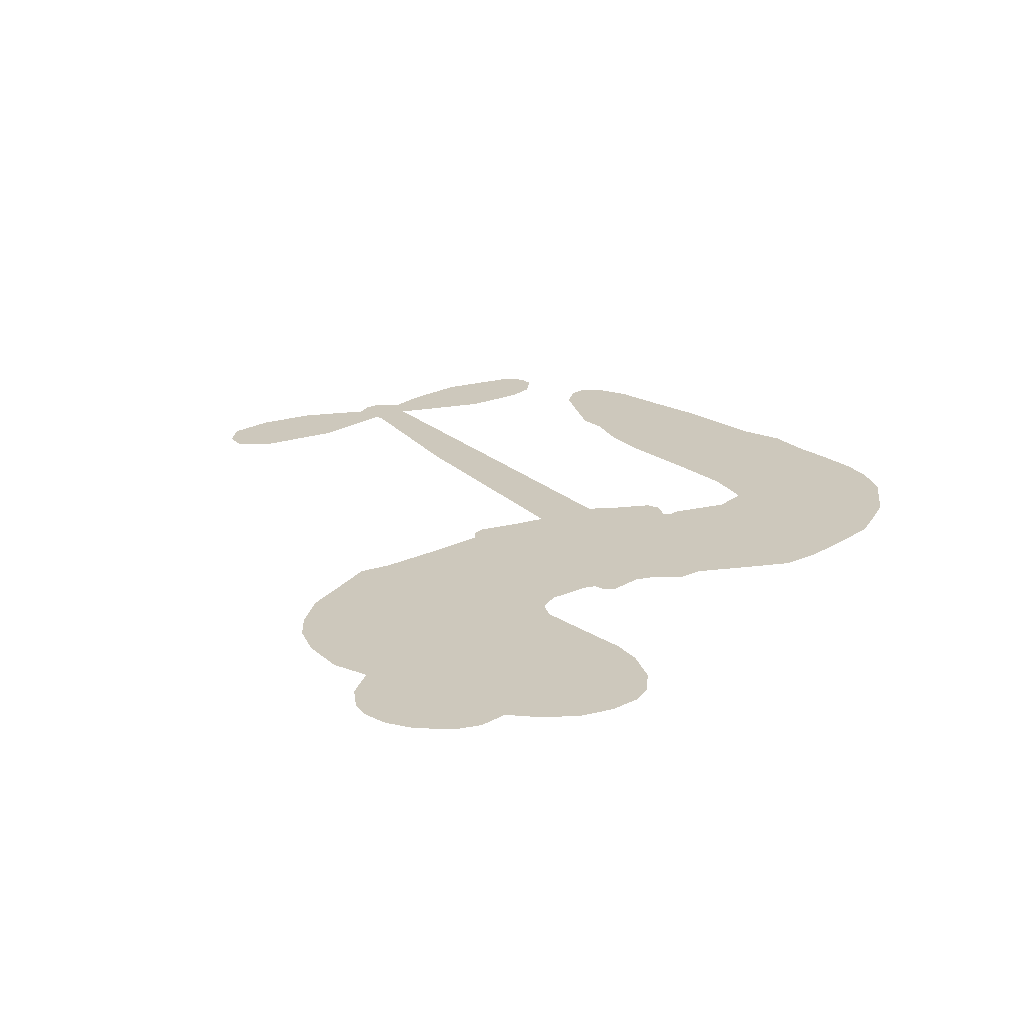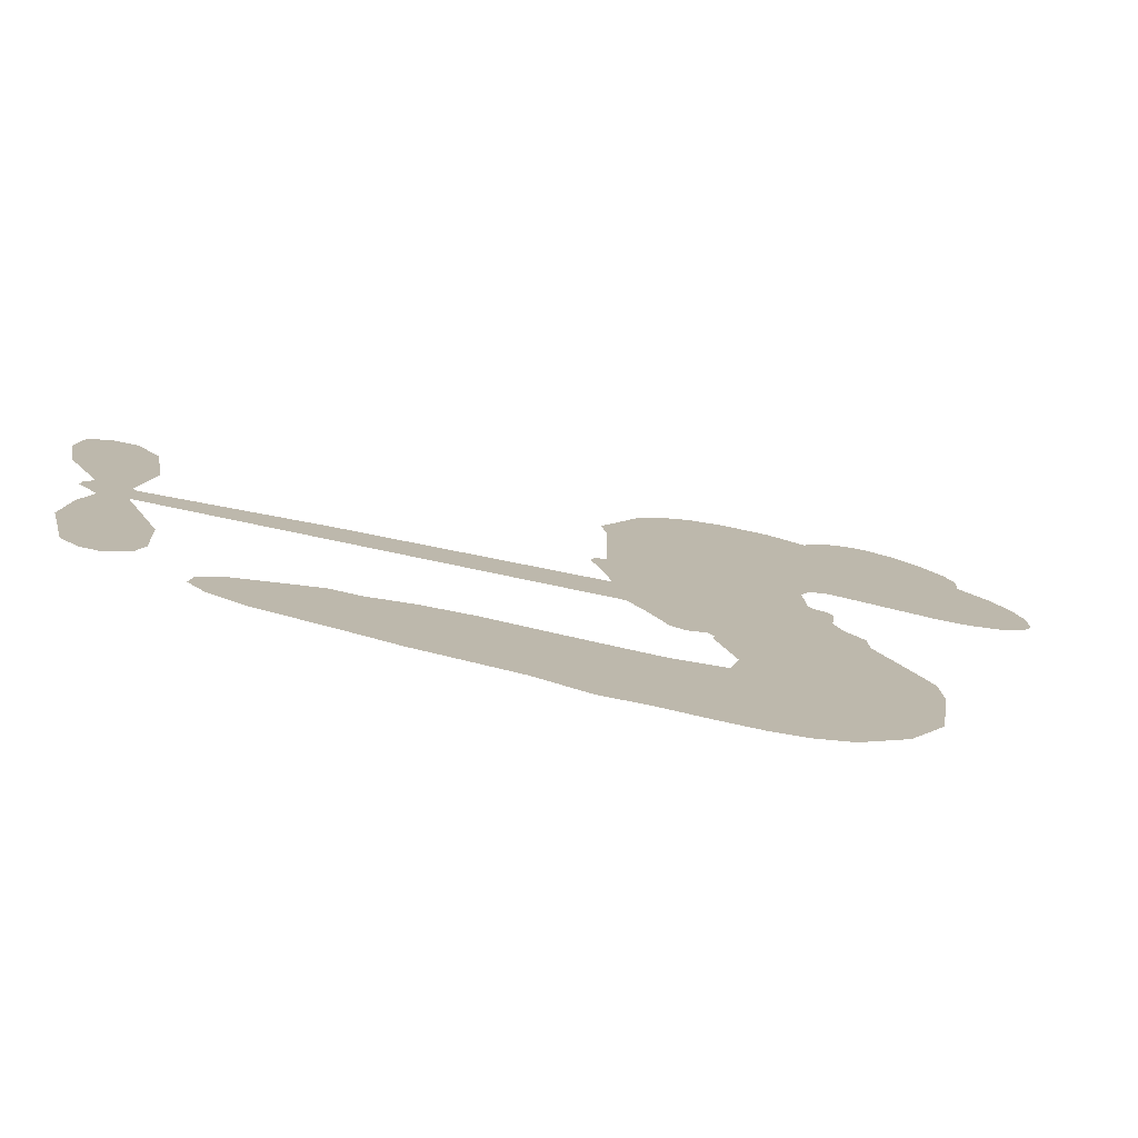
<metadata>
{"format":"obj","ext":"obj","renderer":"f3d","projection":"perspective","resolution":1024,"background":"white","views":[{"elev":22.2,"azim":-128.7,"up":"+Z"},{"elev":-78.4,"azim":167.3,"up":"+Y"}]}
</metadata>
<code>
v -285.6 56.66 0
v -282.7 61.04 0
v -279 64.58 0
v -279.3 68.77 0
v -278 72.27 0
v -274.3 76.29 0
v -270.8 78.34 0
v -267.3 79.02 0
v -264.4 78.58 0
v -260.8 76.36 0
v -257.7 72.22 0
v -252.4 73.98 0
v -245.9 73.52 0
v -240.9 71.82 0
v -237.4 69.2 0
v -233.4 64.54 0
v -228.1 52.42 0
v -228.8 48.09 0
v -228.5 30.62 0
v -227 29.46 0
v -226.5 27.73 0
v -229.1 17.15 0
v -195 13.14 0
v -171.9 9.053 0
v -171 9.512 0
v -172.6 21.63 0
v -170.8 32.88 0
v -167.5 37.19 0
v -164.2 36.84 0
v -161.3 33.96 0
v -160.6 27.44 0
v -162.1 19.09 0
v -166.6 9.816 0
v -165.4 7.743 0
v -165.4 5.653 0
v -168 2.709 0
v -166.5 -3.344 0
v -165.8 -12.17 0
v -168.5 -23.67 0
v -170.9 -25.76 0
v -173.4 -25.68 0
v -176.2 -22.69 0
v -177.1 -18.65 0
v -176.7 -9.601 0
v -171.6 3.695 0
v -230.6 8.153 0
v -235.6 -0.5725 0
v -237.5 -1.18 0
v -240.2 0.06102 0
v -240.9 -0.9147 0
v -240.6 -2.179 0
v -243.1 -10.45 0
v -241.9 -15.56 0
v -235.1 -17.2 0
v -213.7 -17.25 0
v -206.9 -18.05 0
v -201 -19.83 0
v -197 -19.81 0
v -186.1 -25.06 0
v -183.5 -28.24 0
v -183.2 -30.96 0
v -185.5 -33.66 0
v -189.9 -35.65 0
v -206.5 -38.19 0
v -219.6 -38.94 0
v -226.3 -40.86 0
v -232.6 -40.33 0
v -244.3 -40.35 0
v -248.9 -39.36 0
v -254 -36.84 0
v -260.5 -30.22 0
v -265.3 -21.13 0
v -267.4 -6.893 0
v -267.2 -1.371 0
v -260.8 11.66 0
v -260.7 15.57 0
v -258.1 18.28 0
v -257 21.35 0
v -257.7 26.25 0
v -256.7 27.55 0
v -255 27.9 0
v -254.4 29.24 0
v -254.3 35.56 0
v -255.6 38.45 0
v -258.2 39.75 0
v -272.8 38.96 0
v -277.1 39.58 0
v -282.3 41.86 0
v -285.4 44.93 0
v -286.7 47.76 0
v -286.8 52.2 0
v -201.1 5.905 0
v -170.7 7.783 0
v -252.6 27.54 0
v -242.3 0.8536 0
v -241.9 -6.341 0
v -255.6 25.74 0
v -229.7 27.74 0
v -233.3 3.905 0
v -186.3 4.796 0
v -168.8 9.109 0
v -178.9 4.244 0
v -175.3 3.969 0
v -257.3 23.83 0
v -240.3 2.848 0
v -171.8 15.57 0
v -168.2 6.302 0
v -169.3 12.83 0
v -187 -30.03 0
v -172 -22.01 0
v -250.7 31.9 0
v -243 -2.188 0
v -254.7 22.98 0
v -281 48.63 0
v -266.7 73.6 0
v -254.9 43.67 0
v -227.9 22.55 0
v -237.4 1.814 0
v -183.4 11.09 0
v -177.7 10.07 0
v -244.9 5.335 0
v -234.5 31.15 0
v -253.5 18.33 0
v -250.3 39.5 0
v -237.2 6.37 0
v -173.4 6.377 0
v -248.1 0.4987 0
v -176.6 6.964 0
v -180 7.535 0
v -256.1 13.59 0
v -199 -26.82 0
v -174.1 -2.953 0
v -166.3 32.92 0
v -164.4 14.45 0
v -167.1 -17.92 0
v -272.4 68.14 0
v -182.6 4.519 0
v -199 -23.04 0
v -170.8 -0.4313 0
v -205.7 -25.06 0
v -191.5 -22.39 0
v -195.1 -24.93 0
v -243.8 64.27 0
v -245 -32.29 0
v -282.1 53.32 0
v -274 46.28 0
v -270.7 74.21 0
v -244.4 26.14 0
v -249.1 -6.71 0
v -171.7 27.25 0
v -167.9 16.72 0
v -276 66.93 0
v -273.3 60.48 0
v -273.1 64.34 0
v -266.4 62.04 0
v -269 65.52 0
v -198.2 -36.81 0
v -190.8 -27.14 0
v -241.3 67.64 0
v -236.2 51.46 0
v -245.9 -36.41 0
v -274.5 42.45 0
v -265.5 39.39 0
v -278.3 44.95 0
v -248.3 28.08 0
v -245.5 -7.622 0
v -248.9 -13.02 0
v -270.1 62.03 0
v -268.9 55.4 0
v -262.6 67.61 0
v -268.5 69.77 0
v -246.1 68.61 0
v -238.6 62.98 0
v -232 50.82 0
v -238.4 -40.48 0
v -250.3 -33.18 0
v -249.9 23.36 0
v -243 34.27 0
v -265.5 65.48 0
v -260.9 62.29 0
v -230.8 58.46 0
v -250.4 35.7 0
v -242.3 -35.02 0
v -238.4 -29.21 0
v -246.5 31.97 0
v -233.5 54.95 0
v -228.8 39.29 0
v -246.8 36.61 0
v -235.5 59.29 0
v -243.4 44.49 0
v -235.4 43.78 0
v -246.2 41.02 0
v -232.7 46.86 0
v -240.8 39.56 0
v -249.3 46.54 0
v -228.8 43.67 0
v -249.1 42.94 0
v -232.2 41.41 0
v -236.3 39.38 0
v -232.6 37.16 0
v -236.6 34.98 0
v -228.7 34.94 0
v -239.4 30.9 0
v -232.1 33.76 0
v -253.3 40.7 0
v -245.3 2.135 0
v -248.3 4.107 0
v -248.7 10.76 0
v -254.6 1.809 0
v -163.2 30.46 0
v -167.3 28.47 0
v -168.4 23.81 0
v -275.9 52.29 0
v -277.1 48.63 0
v -236.8 21.33 0
v -278.1 59.87 0
v -261.5 46.04 0
v -245.3 -13.92 0
v -248.6 -20.53 0
v -245.2 -18.16 0
v -248.5 -16.75 0
v -254.9 -15.92 0
v -252 -18.47 0
v -243.3 -24.66 0
v -257.6 -22.9 0
v -245.4 -21.75 0
v -248.7 -26.4 0
v -240.6 -20.35 0
v -255.4 -19.83 0
v -266.5 -14 0
v -253 -24.24 0
v -262.2 72.09 0
v -265.1 70.12 0
v -249.4 71.18 0
v -253.8 69.28 0
v -250.2 66.74 0
v -255.1 63.46 0
v -235.4 66.87 0
v -238.5 66.23 0
v -250.6 -36.43 0
v -255.4 -31.64 0
v -263.4 57.06 0
v -232.1 61.5 0
v -243.2 55.97 0
v -251.7 14.15 0
v -253.4 9.552 0
v -244.7 17.38 0
v -249.1 17.8 0
v -247.1 14.34 0
v -243.3 10.43 0
v -260 -4.319 0
v -169.2 20.18 0
v -165.4 21.23 0
v -161.4 23.26 0
v -164.3 25.93 0
v -279.2 51.52 0
v -278.4 55.66 0
v -274.1 56.24 0
v -232.3 20.67 0
v -236.9 26.56 0
v -276.1 62.68 0
v -258.6 43.53 0
v -257 48.39 0
v -261.9 39.58 0
v -269.1 43.63 0
v -263.9 42.97 0
v -266 47.19 0
v -262.6 51.53 0
v -248.2 -30.19 0
v -244.7 -28.35 0
v -252.2 -28.6 0
v -256.4 -27.25 0
v -238.7 -24.53 0
v -224.6 -17.35 0
v -236.8 -20.93 0
v -234.4 -24.43 0
v -229.9 -17.31 0
v -233.9 -28.93 0
v -236 -32.73 0
v -226.6 -25.26 0
v -233 -20.54 0
v -239.7 -32.59 0
v -234.1 -36.49 0
v -230.7 -26.07 0
v -229 -21.7 0
v -229 -36.78 0
v -225.1 -21.42 0
v -227.9 -31.16 0
v -219.4 -25.82 0
v -231.9 -32.46 0
v -219.2 -17.3 0
v -222.9 -24.48 0
v -224.2 -28.71 0
v -219.8 -21.57 0
v -223.2 -34.39 0
v -214.4 -22.99 0
v -238.5 -16.4 0
v -258.1 67.66 0
v -263.6 60.38 0
v -266.5 58.59 0
v -260.5 58.85 0
v -257.6 60.92 0
v -260 54.71 0
v -251.9 57.7 0
v -257.1 57.16 0
v -255.9 52.79 0
v -252.6 49.61 0
v -252.6 46.17 0
v -247.5 52.09 0
v -252.1 53.65 0
v -239.8 58.8 0
v -243.8 60.1 0
v -239.2 54.56 0
v -248.3 62.05 0
v -247.4 57.4 0
v -242.7 51.05 0
v -250.4 7.289 0
v -253.9 5.664 0
v -264 5.149 0
v -257.9 8.048 0
v -262.4 8.412 0
v -260.4 5.385 0
v -262.1 0.3871 0
v -246.2 8.48 0
v -241.2 7.059 0
v -238.5 10.94 0
v -264.1 -4.222 0
v -259.6 -17.23 0
v -281.8 57.35 0
v -231.2 24.29 0
v -240.7 27.12 0
v -243.2 30.03 0
v -241.4 22.28 0
v -233.4 27.84 0
v -269.2 39.19 0
v -260.2 49.15 0
v -265.5 53.96 0
v -268.8 50.86 0
v -272.1 52.95 0
v -225.3 -37.33 0
v -219.9 -30.78 0
v -258.3 64.33 0
v -251.6 63.45 0
v -245.8 48.51 0
v -258.1 -0.4896 0
v -254.4 -4.726 0
v -265.6 1.891 0
v -234.7 9.272 0
v -231.9 12.99 0
v -241.5 14.28 0
v -236.6 15.67 0
v -234.6 24.1 0
v -245.7 21.83 0
v -270.2 47.31 0
v -219 -34.84 0
v -213 -38.55 0
v -212.6 -31.16 0
v -216.3 -38.75 0
v -214.9 -34.85 0
v -210.6 -34.95 0
v -216.2 -31.44 0
v -214.5 -27.36 0
v -207 -30.62 0
v -210.3 -25.12 0
v -208 -21.88 0
v -204.3 -21.62 0
v -210.3 -17.64 0
v -215.9 7.023 0
v -212 15.14 0
v -233.2 16.8 0
v -240.1 18.19 0
v -206.9 -34.41 0
v -201.8 -32.42 0
v -202.4 -37.45 0
v -195.1 -30.09 0
v -211.4 -21.04 0
v -223.3 7.586 0
v -198.7 -30.49 0
v -194.1 -36.22 0
v -196.5 -33.43 0
v -192.5 -32.83 0
v -220.6 16.14 0
v -228.7 13.84 0
v -224.9 16.64 0
v -172.3 -16.8 0
v -169.1 -14.45 0
v -170.7 -8.653 0
v -176.9 -14.13 0
v -172.9 -12.56 0
v -274 71.86 0
v -246.9 -3.266 0
v -250.9 -2.56 0
v -239.5 43.43 0
v -237.7 47.38 0
v -239.9 36.17 0
v -263 -25.68 0
v -261.4 -21.92 0
v -216.4 -19.86 0
v -262.3 -9.9 0
v -258.3 -12.42 0
v -253.4 -10.75 0
v -258.6 -8.215 0
v -250.2 -9.954 0
v -255.3 -8.035 0
v -209.9 -28.68 0
v -203 -28.33 0
v -202.1 -24.85 0
v -223.2 12.26 0
v -226.9 7.87 0
v -219.4 9.882 0
v -216.3 15.64 0
v -208.5 6.463 0
v -215.2 11.38 0
v -212.2 6.743 0
v -203.5 14.14 0
v -210 10.91 0
v -205.5 9.97 0
v -207.8 14.64 0
v -204.8 6.183 0
v -166.2 -7.755 0
v -170.4 -4.603 0
v -175.4 -6.277 0
v -241.4 47.64 0
v -267 -10.44 0
v -262.4 -14.2 0
v -265.9 -17.57 0
v -262.7 -18.54 0
v -226.5 11.25 0
v -189.2 12.12 0
v -186.8 8.832 0
v -193.7 5.349 0
v -190 5.072 0
v -191.6 8.825 0
v -195.8 9.009 0
v -199.2 13.64 0
v -201.3 10.05 0
v -237.9 -35.86 0
v -241.4 -38.34 0
f 112 206 391
f 186 160 174
f 75 130 76
f 203 122 201
f 105 121 206
f 45 107 93
f 51 50 112
f 123 78 77
f 89 88 114
f 125 118 99
f 1 91 145
f 162 164 87
f 25 108 106
f 43 42 110
f 80 79 97
f 126 93 24
f 58 138 142
f 179 299 180
f 128 129 102
f 105 125 325
f 52 166 167
f 143 159 172
f 240 176 70
f 142 138 131
f 176 240 161
f 223 231 219
f 59 158 109
f 95 112 50
f 117 21 98
f 113 94 97
f 97 104 113
f 104 78 113
f 349 383 22
f 166 112 391
f 105 95 49
f 74 73 327
f 51 112 96
f 82 94 111
f 107 34 101
f 52 218 53
f 323 345 322
f 203 260 122
f 90 89 114
f 167 221 218
f 145 256 257
f 91 90 114
f 298 232 170
f 98 19 334
f 282 183 437
f 77 76 130
f 4 3 152
f 152 5 4
f 56 365 366
f 45 126 103
f 115 9 8
f 8 7 147
f 45 139 36
f 106 151 252
f 147 7 6
f 381 158 375
f 114 145 91
f 246 208 245
f 136 154 156
f 10 9 115
f 19 122 334
f 205 83 124
f 17 174 18
f 84 205 116
f 165 111 94
f 182 83 111
f 162 146 164
f 239 15 159
f 206 207 127
f 129 137 102
f 236 234 235
f 350 250 326
f 172 159 14
f 180 302 342
f 126 45 93
f 322 318 320
f 239 238 15
f 211 150 212
f 5 152 390
f 136 152 154
f 25 93 101
f 31 30 210
f 107 45 36
f 124 192 197
f 161 183 144
f 119 430 137
f 120 119 129
f 296 364 376
f 359 361 355
f 287 274 285
f 363 373 406
f 276 285 281
f 50 49 95
f 53 218 220
f 275 54 297
f 49 48 118
f 126 128 103
f 274 287 294
f 58 57 138
f 78 123 113
f 407 406 131
f 118 105 49
f 375 158 142
f 68 161 69
f 61 109 62
f 421 139 132
f 109 60 59
f 166 52 96
f 423 394 160
f 60 109 61
f 348 349 351
f 85 84 116
f 141 58 142
f 162 87 86
f 43 110 385
f 134 32 151
f 386 385 135
f 110 42 41
f 110 135 385
f 102 103 128
f 57 366 407
f 40 110 41
f 40 39 110
f 421 387 420
f 119 137 129
f 141 158 59
f 37 36 139
f 105 206 95
f 47 118 48
f 94 81 97
f 95 206 112
f 430 433 432
f 432 100 430
f 413 416 369
f 82 81 94
f 177 165 94
f 98 20 19
f 98 21 20
f 97 79 104
f 63 62 109
f 108 151 106
f 117 330 259
f 210 133 211
f 93 107 101
f 83 82 111
f 259 22 117
f 348 99 46
f 47 99 118
f 24 93 25
f 132 139 45
f 35 34 107
f 126 24 128
f 101 34 33
f 118 125 105
f 130 123 77
f 115 8 147
f 128 24 120
f 108 101 33
f 27 133 28
f 108 33 134
f 255 253 254
f 185 111 165
f 28 133 29
f 133 30 29
f 129 128 120
f 110 39 135
f 159 15 14
f 145 114 256
f 193 160 394
f 101 108 25
f 389 388 385
f 36 35 107
f 168 154 153
f 81 80 97
f 372 373 363
f 151 108 134
f 214 114 164
f 145 257 329
f 163 265 335
f 179 233 171
f 390 6 5
f 147 390 171
f 113 123 177
f 177 123 248
f 209 346 392
f 397 396 225
f 261 154 152
f 27 150 211
f 253 252 151
f 152 136 390
f 3 2 216
f 168 169 300
f 261 152 3
f 168 156 154
f 261 153 154
f 234 236 172
f 179 156 155
f 147 171 115
f 64 374 372
f 375 380 381
f 141 142 158
f 142 131 375
f 172 14 13
f 143 173 239
f 308 205 197
f 196 198 187
f 283 175 67
f 161 144 176
f 264 266 163
f 214 146 213
f 85 262 264
f 262 85 116
f 114 88 164
f 87 164 88
f 177 94 113
f 332 148 331
f 112 166 96
f 166 149 403
f 346 209 345
f 223 219 221
f 169 168 153
f 155 156 168
f 265 162 86
f 162 265 146
f 179 180 170
f 11 10 232
f 136 156 171
f 171 156 179
f 12 234 13
f 172 13 234
f 173 311 189
f 189 311 313
f 16 173 189
f 200 198 199
f 288 280 284
f 183 282 144
f 270 184 224
f 70 176 241
f 245 248 123
f 148 165 177
f 188 194 192
f 188 182 185
f 179 155 299
f 179 170 233
f 299 300 242
f 301 302 180
f 188 192 124
f 17 181 186
f 83 182 124
f 438 161 68
f 437 283 279
f 288 290 286
f 220 226 228
f 332 165 148
f 188 185 178
f 17 186 174
f 189 186 181
f 174 193 18
f 185 182 111
f 202 187 200
f 182 188 124
f 16 189 243
f 311 173 312
f 189 313 186
f 194 190 192
f 18 193 196
f 194 188 178
f 190 195 197
f 160 193 174
f 198 196 193
f 122 204 201
f 393 194 199
f 160 313 316
f 304 314 343
f 190 197 192
f 198 193 191
f 197 195 308
f 199 191 393
f 198 191 199
f 395 194 178
f 198 200 187
f 201 200 199
f 204 19 202
f 395 199 194
f 201 395 203
f 332 178 185
f 204 202 200
f 260 331 333
f 201 204 200
f 19 204 122
f 83 205 84
f 197 205 124
f 207 206 121
f 206 127 391
f 324 317 207
f 130 320 246
f 250 350 249
f 123 130 245
f 127 207 209
f 207 121 324
f 30 133 210
f 133 27 211
f 150 26 212
f 210 211 255
f 252 212 26
f 253 255 212
f 146 354 339
f 258 153 216
f 146 214 164
f 256 214 213
f 353 247 333
f 348 46 349
f 2 1 329
f 216 257 258
f 307 263 308
f 354 267 338
f 52 167 218
f 221 220 218
f 221 167 223
f 269 270 227
f 219 226 220
f 53 220 228
f 167 222 223
f 219 220 221
f 402 400 404
f 328 225 229
f 222 229 223
f 269 227 271
f 226 227 224
f 224 273 228
f 397 72 396
f 71 70 241
f 227 226 219
f 226 224 228
f 223 229 231
f 144 269 176
f 273 224 184
f 297 53 228
f 399 251 327
f 231 229 225
f 400 402 399
f 426 427 425
f 71 241 272
f 219 231 227
f 10 115 232
f 233 115 171
f 170 232 233
f 115 233 232
f 11 235 12
f 234 12 235
f 11 232 298
f 236 143 172
f 235 11 298
f 235 237 343
f 299 301 180
f 237 302 304
f 143 239 159
f 173 16 238
f 173 238 239
f 70 69 240
f 161 240 69
f 176 269 271
f 271 231 272
f 338 268 337
f 262 263 217
f 314 312 143
f 189 181 243
f 316 313 244
f 246 245 130
f 249 248 245
f 319 322 321
f 318 207 317
f 250 249 208
f 215 260 333
f 249 245 208
f 248 247 353
f 250 208 324
f 247 248 249
f 325 250 324
f 325 326 250
f 230 399 424
f 400 222 401
f 106 252 26
f 253 151 32
f 255 254 31
f 212 252 253
f 210 255 31
f 253 32 254
f 212 255 211
f 214 256 114
f 257 256 213
f 257 213 258
f 216 2 329
f 339 258 213
f 169 153 258
f 330 117 98
f 326 351 350
f 331 260 203
f 259 330 352
f 3 216 261
f 153 261 216
f 263 262 116
f 266 264 262
f 310 304 305
f 301 242 303
f 265 266 267
f 266 262 217
f 267 266 217
f 265 163 266
f 268 267 217
f 268 338 267
f 263 336 217
f 268 303 337
f 270 269 144
f 227 231 271
f 270 144 282
f 227 270 224
f 272 231 225
f 176 271 241
f 272 225 396
f 241 271 272
f 184 278 276
f 228 273 275
f 276 284 285
f 285 274 277
f 273 276 275
f 284 276 278
f 184 276 273
f 54 275 281
f 175 283 437
f 276 281 275
f 279 184 282
f 278 184 279
f 437 279 282
f 290 288 284
f 376 398 296
f 277 54 281
f 282 184 270
f 438 183 161
f 66 286 67
f 67 286 283
f 279 290 278
f 284 280 285
f 285 280 287
f 277 281 285
f 340 65 295
f 278 290 284
f 292 287 280
f 294 287 292
f 340 286 66
f 341 293 295
f 292 280 293
f 358 359 355
f 279 283 290
f 286 290 283
f 293 280 288
f 291 294 398
f 294 292 289
f 295 293 288
f 289 292 293
f 294 289 296
f 294 291 274
f 340 288 286
f 293 341 289
f 361 362 341
f 365 376 364
f 342 170 180
f 275 297 228
f 237 235 298
f 300 299 155
f 301 299 242
f 168 300 155
f 337 300 169
f 242 337 303
f 342 302 237
f 305 301 303
f 311 312 244
f 336 303 268
f 307 310 306
f 301 305 302
f 305 303 306
f 303 336 306
f 304 302 305
f 307 306 263
f 305 306 310
f 308 263 116
f 307 195 309
f 308 116 205
f 195 307 308
f 309 344 316
f 309 244 315
f 307 309 310
f 315 310 309
f 312 173 143
f 313 311 244
f 314 143 236
f 315 312 314
f 244 309 316
f 186 313 160
f 343 314 236
f 315 314 304
f 315 304 310
f 244 312 315
f 344 309 195
f 393 394 423
f 208 246 317
f 318 317 246
f 75 320 130
f 207 318 209
f 323 251 345
f 320 318 246
f 320 321 322
f 322 319 323
f 320 75 321
f 318 322 209
f 347 74 323
f 327 323 74
f 317 324 208
f 325 324 121
f 105 325 121
f 326 325 125
f 348 326 125
f 350 247 249
f 230 425 399
f 323 327 251
f 427 397 328
f 73 399 327
f 145 329 1
f 216 329 257
f 334 330 98
f 215 352 260
f 332 331 203
f 331 148 333
f 178 332 203
f 332 185 165
f 353 333 148
f 371 247 350
f 122 260 334
f 334 260 352
f 336 263 306
f 265 86 335
f 268 217 336
f 300 337 242
f 337 169 338
f 169 258 339
f 265 354 146
f 146 339 213
f 169 339 338
f 65 340 66
f 288 340 295
f 65 355 295
f 341 295 355
f 237 298 342
f 170 342 298
f 235 343 236
f 304 343 237
f 195 190 344
f 423 344 190
f 346 345 251
f 322 345 209
f 399 425 400
f 391 392 149
f 99 348 125
f 323 319 347
f 413 410 368
f 259 370 22
f 215 351 370
f 326 348 351
f 371 333 247
f 370 351 349
f 371 215 333
f 259 352 215
f 334 352 330
f 148 177 353
f 248 353 177
f 267 354 265
f 339 354 338
f 360 363 357
f 289 341 362
f 357 359 360
f 358 356 359
f 364 140 365
f 360 359 356
f 355 65 358
f 361 359 357
f 356 64 360
f 364 405 140
f 361 357 362
f 355 361 341
f 357 363 405
f 289 362 296
f 360 64 372
f 374 157 373
f 296 362 364
f 362 357 405
f 366 365 140
f 398 376 55
f 366 140 407
f 56 366 57
f 417 415 418
f 365 56 367
f 428 384 383
f 22 370 349
f 215 370 259
f 350 351 371
f 215 371 351
f 373 157 380
f 363 360 372
f 378 375 131
f 373 378 406
f 372 374 373
f 381 380 379
f 365 367 376
f 55 376 367
f 377 410 408
f 46 383 349
f 406 378 131
f 373 380 378
f 63 381 379
f 380 375 378
f 157 379 380
f 63 109 381
f 158 381 109
f 408 382 384
f 22 383 384
f 386 135 38
f 377 408 428
f 428 46 409
f 385 386 389
f 387 386 38
f 389 44 388
f 421 420 37
f 422 44 387
f 386 387 389
f 43 385 388
f 44 389 387
f 171 390 136
f 6 390 147
f 392 391 127
f 166 391 149
f 209 392 127
f 149 392 346
f 394 393 191
f 190 194 393
f 193 394 191
f 423 160 316
f 203 395 178
f 199 395 201
f 272 396 71
f 222 328 229
f 328 397 225
f 291 398 55
f 294 296 398
f 400 328 222
f 401 222 167
f 399 402 251
f 167 403 401
f 404 149 346
f 404 400 401
f 346 251 402
f 166 403 167
f 404 403 149
f 404 401 403
f 346 402 404
f 140 405 363
f 362 405 364
f 407 131 138
f 363 406 140
f 407 138 57
f 140 406 407
f 410 377 368
f 413 411 410
f 428 408 384
f 382 408 410
f 413 414 416
f 382 410 411
f 369 411 413
f 416 414 412
f 436 434 435
f 413 368 414
f 417 416 412
f 92 436 419
f 418 369 416
f 417 419 436
f 139 421 37
f 417 418 416
f 417 412 419
f 387 38 420
f 422 421 132
f 344 423 316
f 421 422 387
f 393 423 190
f 72 397 427
f 399 73 424
f 400 425 328
f 425 427 328
f 425 230 426
f 72 427 426
f 46 428 383
f 377 428 409
f 119 429 430
f 137 430 100
f 432 433 431
f 429 23 433
f 434 431 433
f 433 430 429
f 434 433 23
f 415 417 436
f 92 431 434
f 434 436 92
f 434 23 435
f 415 436 435
f 437 183 438
f 68 175 438
f 437 438 175

</code>
